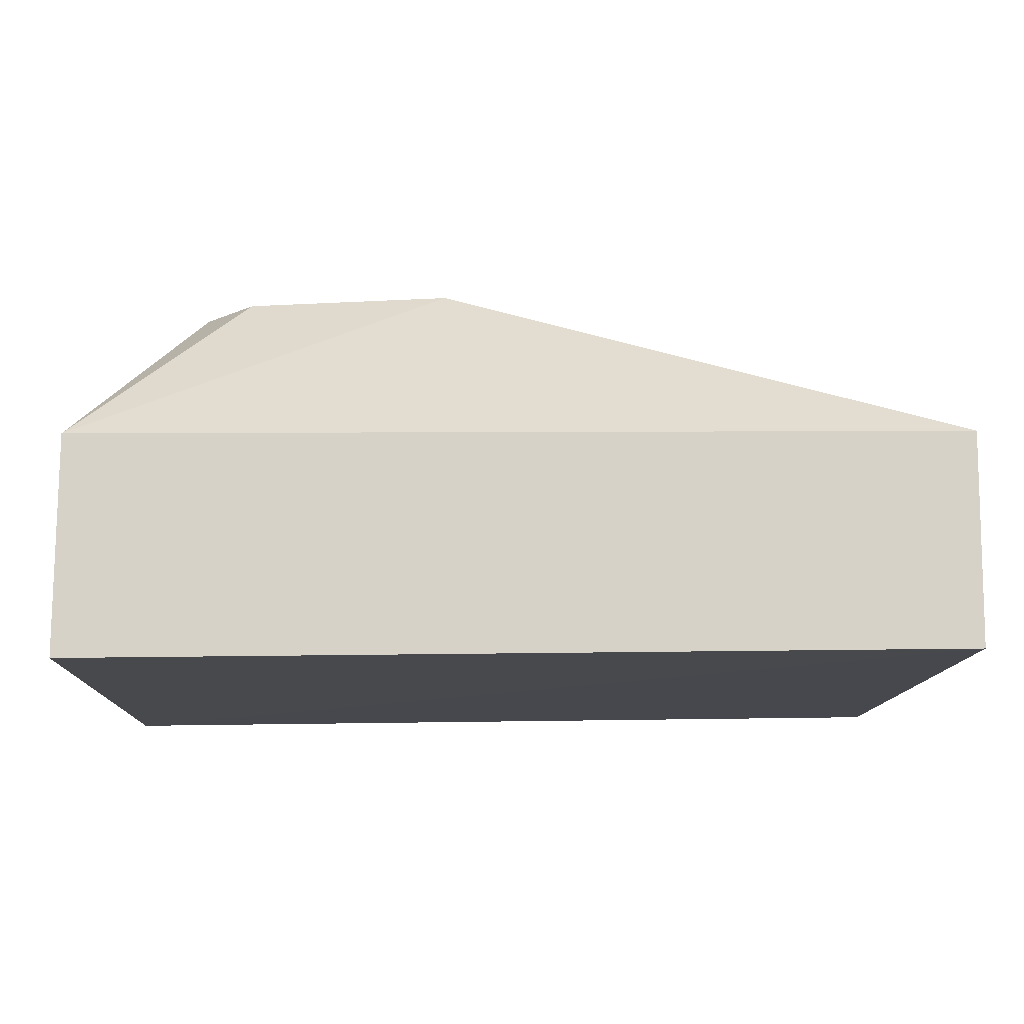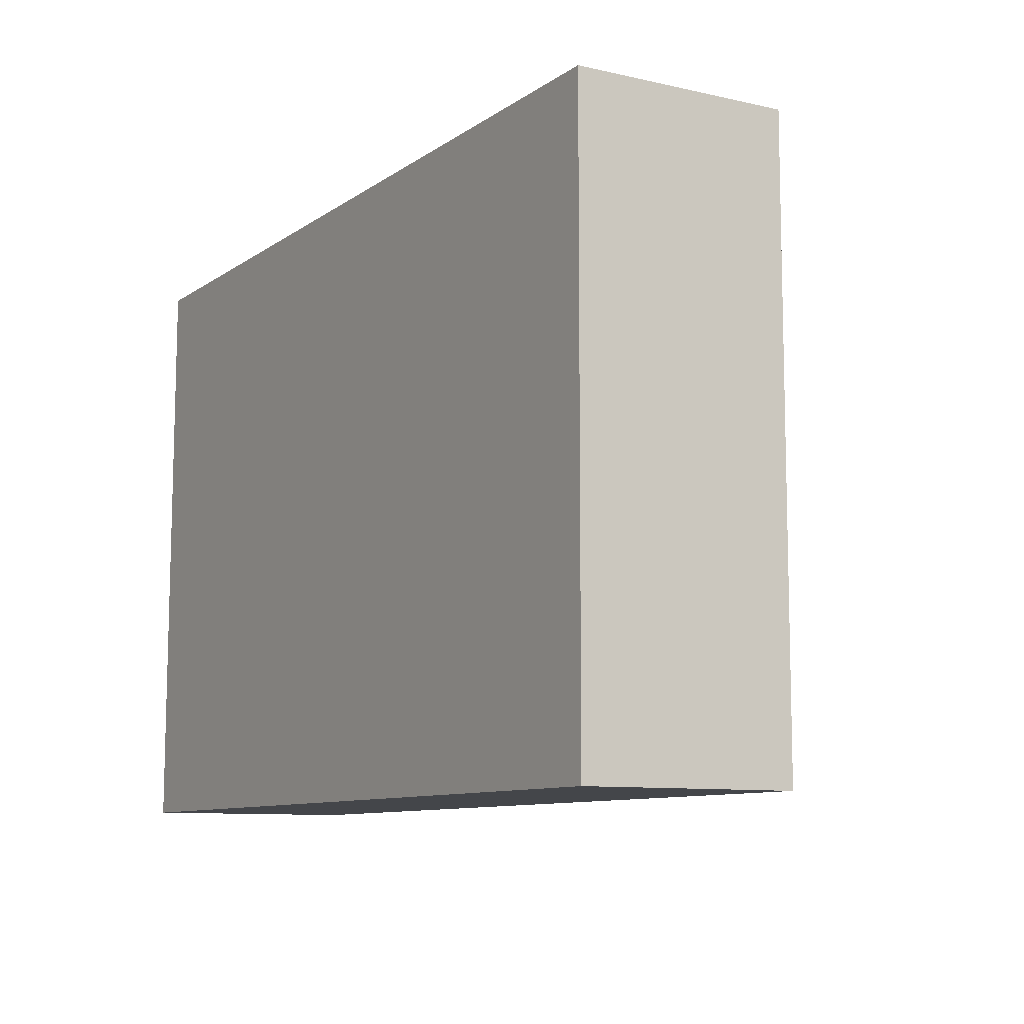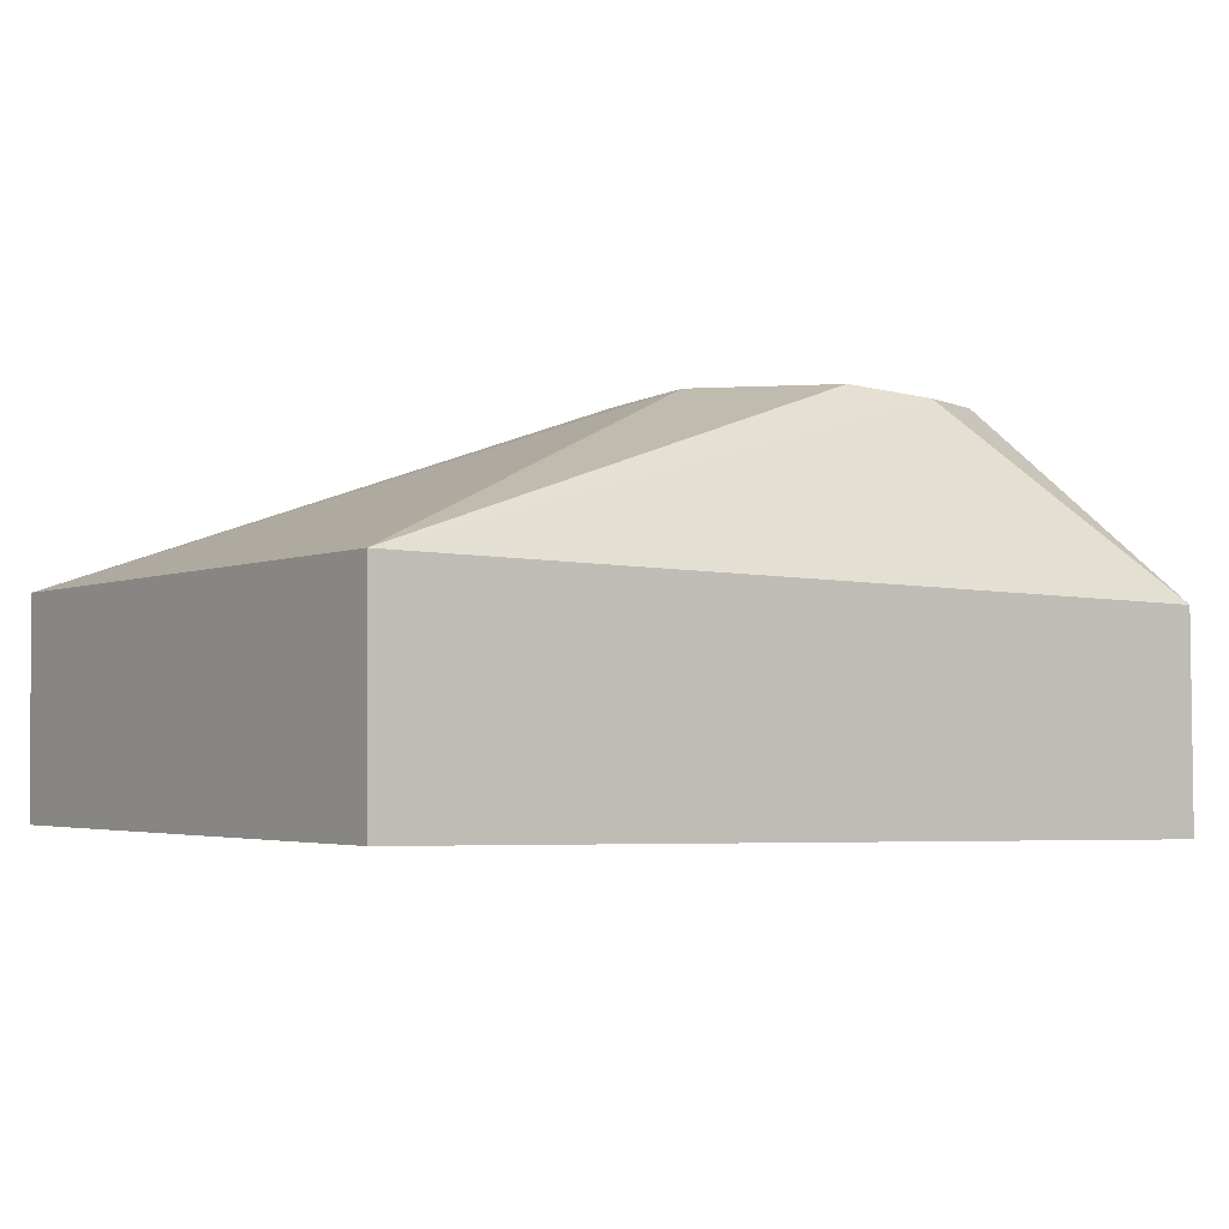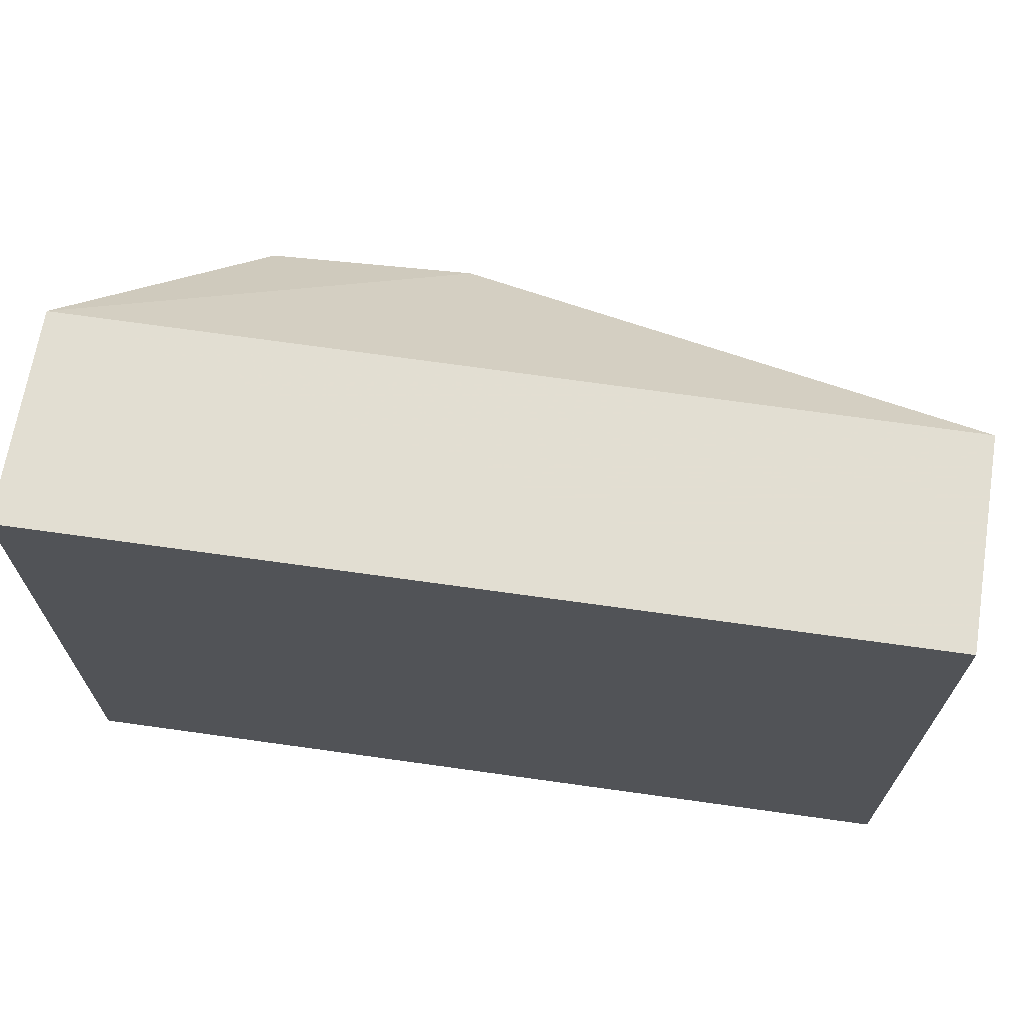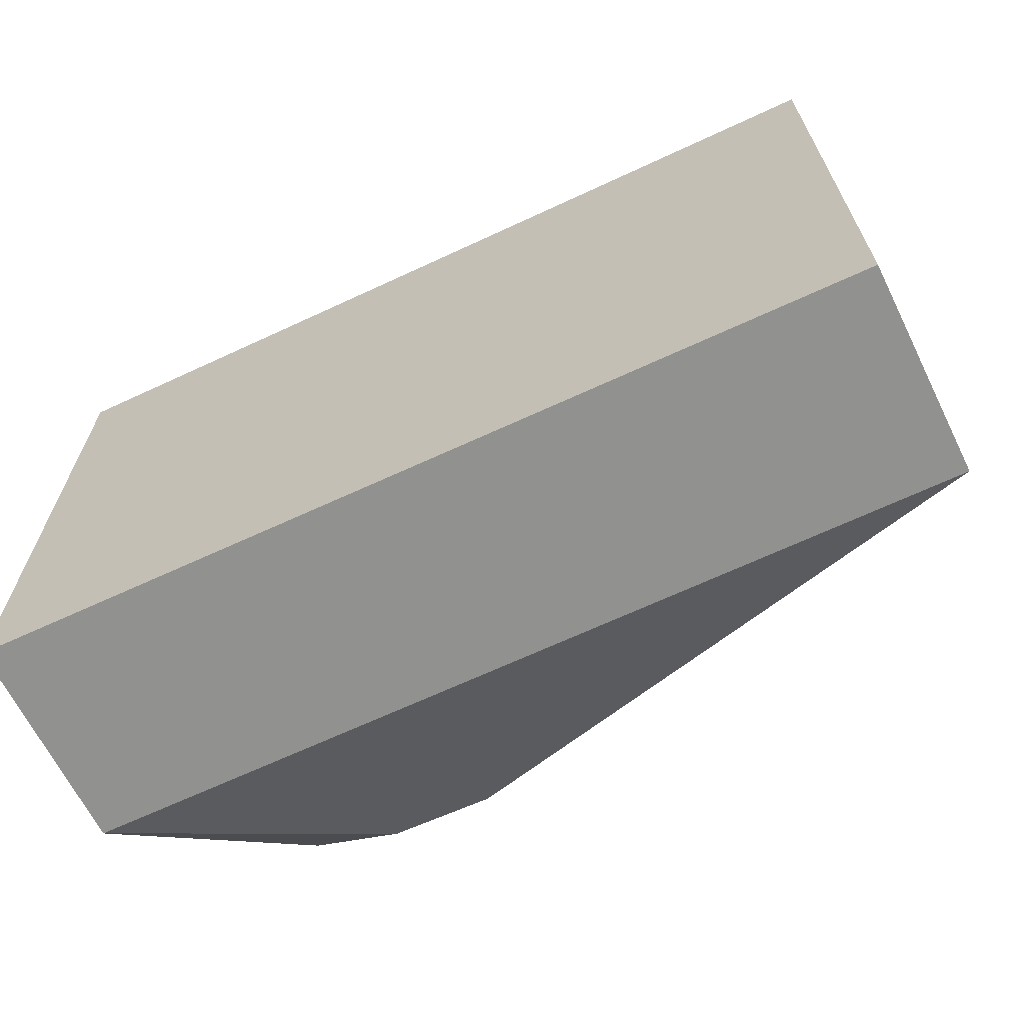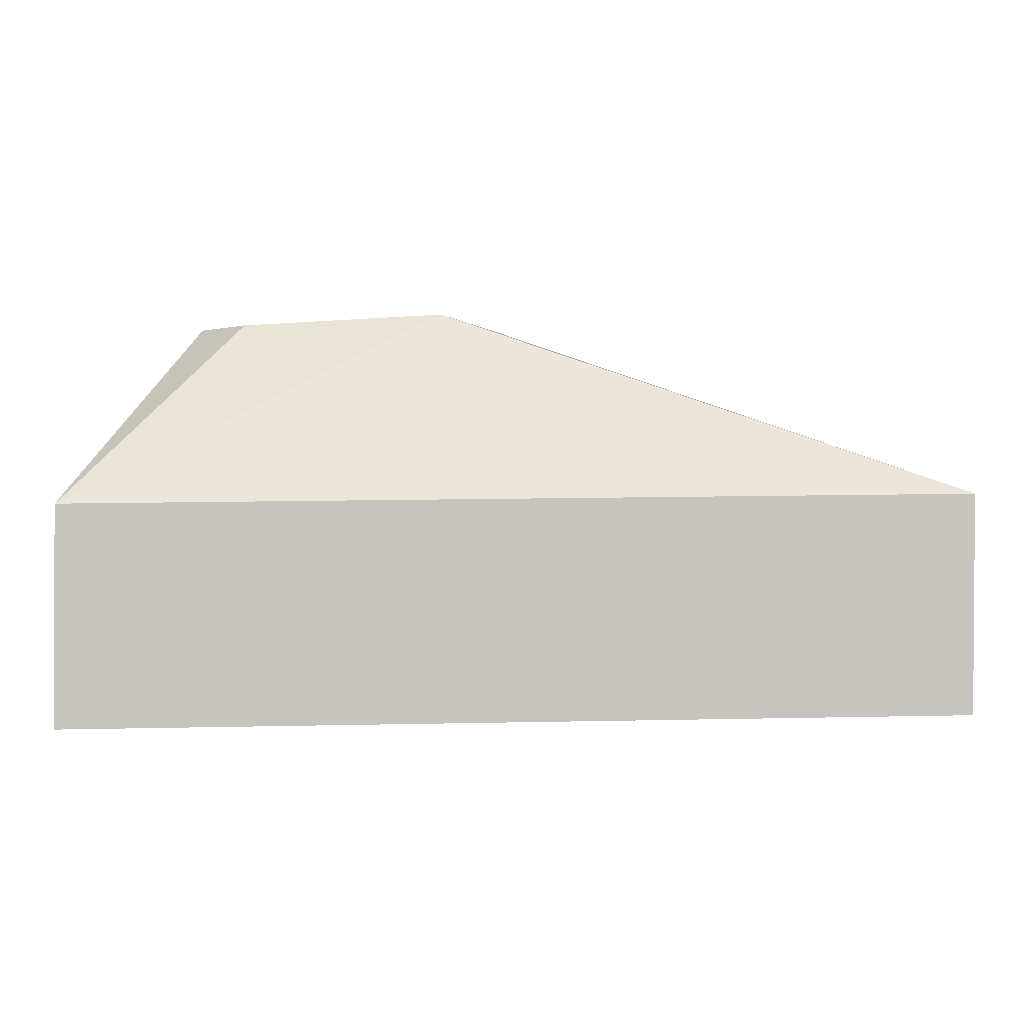
<metadata>
{"format":"obj","ext":"obj","renderer":"f3d","projection":"perspective","resolution":1024,"background":"white","views":[{"elev":-11.9,"azim":178.2,"up":"+Z"},{"elev":-9.7,"azim":-120.5,"up":"+Y"},{"elev":-3.3,"azim":-36.1,"up":"+Z"},{"elev":67.8,"azim":-171.1,"up":"+Y"},{"elev":-65.9,"azim":-154.1,"up":"+Y"},{"elev":0.3,"azim":179.4,"up":"+Z"}]}
</metadata>
<code>
v -0.05596 -0.03893 0.02796
v -0.04544 -0.0673 0.01568
v -0.04535 -0.02705 0.001417
v -0.1035 -0.02703 0.002266
v -0.1036 -0.06729 0.01626
v -0.04543 -0.02703 0.01567
v -0.06614 -0.05919 0.02847
v -0.1036 -0.02704 0.0163
v -0.04536 -0.06731 0.001342
v -0.05294 -0.056 0.0285
v -0.05946 -0.05939 0.02816
v -0.06948 -0.03905 0.02873
v -0.1035 -0.06731 0.002235
v -0.05254 -0.04249 0.02789
v -0.07303 -0.0521 0.02845
v -0.07308 -0.04543 0.02815
f 6 3 4
f 6 2 3
f 8 4 5
f 8 6 4
f 9 3 2
f 9 4 3
f 11 7 5
f 11 5 2
f 11 10 7
f 11 2 10
f 12 1 6
f 12 6 8
f 12 10 1
f 12 7 10
f 13 5 4
f 13 4 9
f 13 9 2
f 13 2 5
f 14 6 1
f 14 1 10
f 14 10 2
f 14 2 6
f 15 8 5
f 15 5 7
f 15 7 12
f 16 15 12
f 16 12 8
f 16 8 15

</code>
